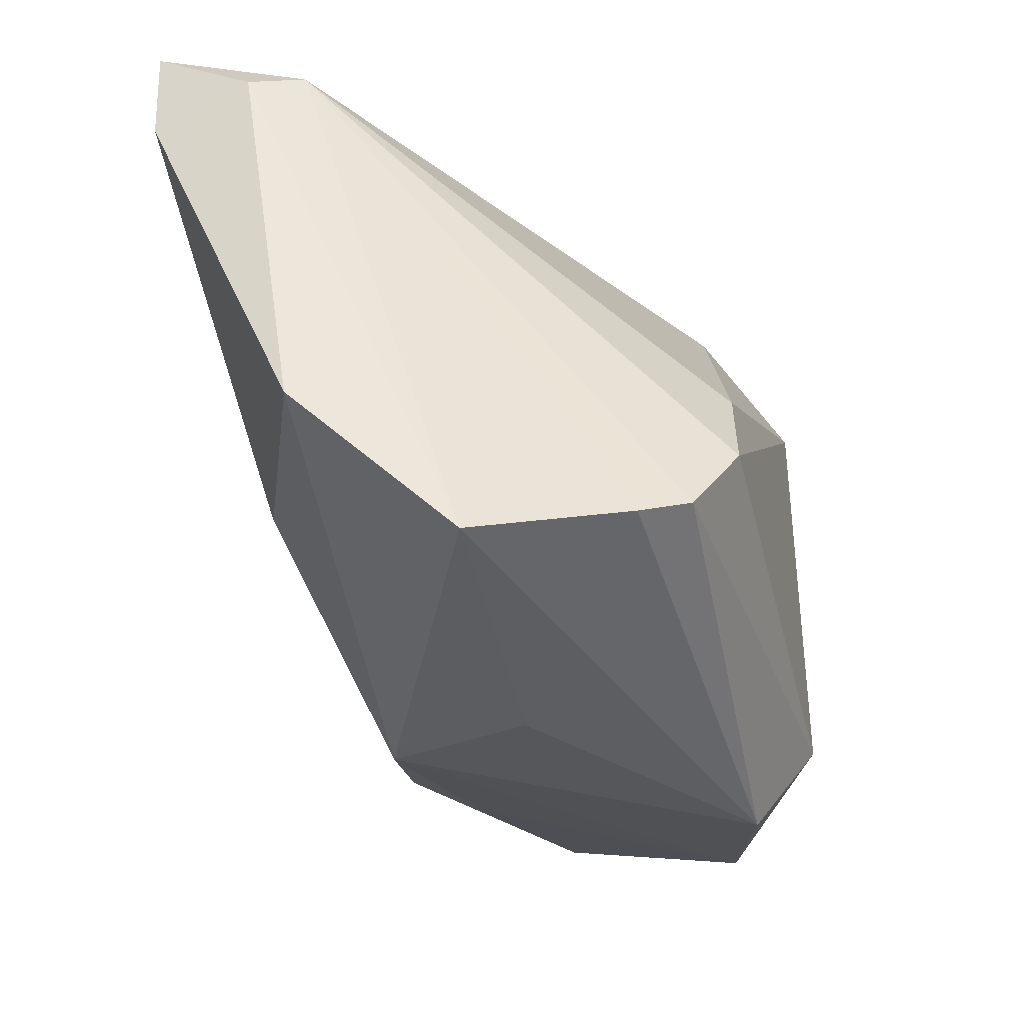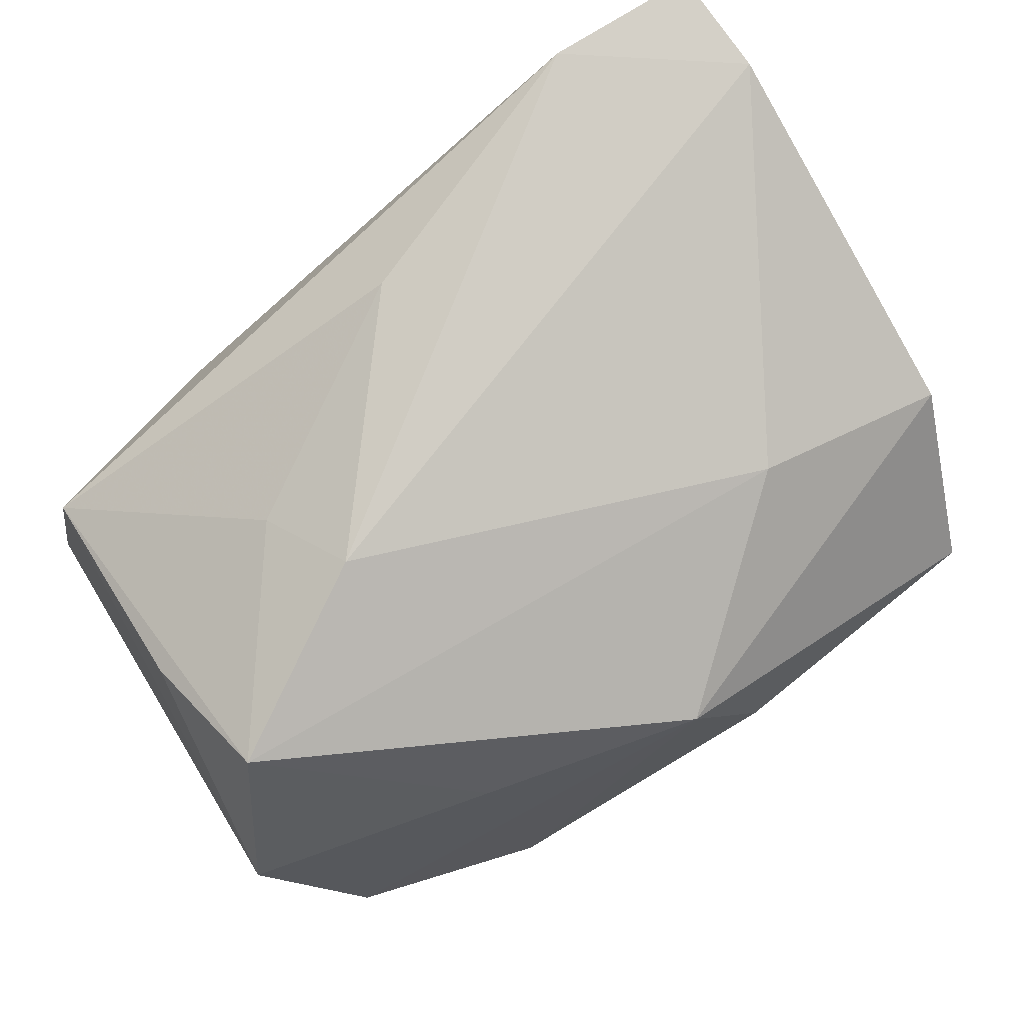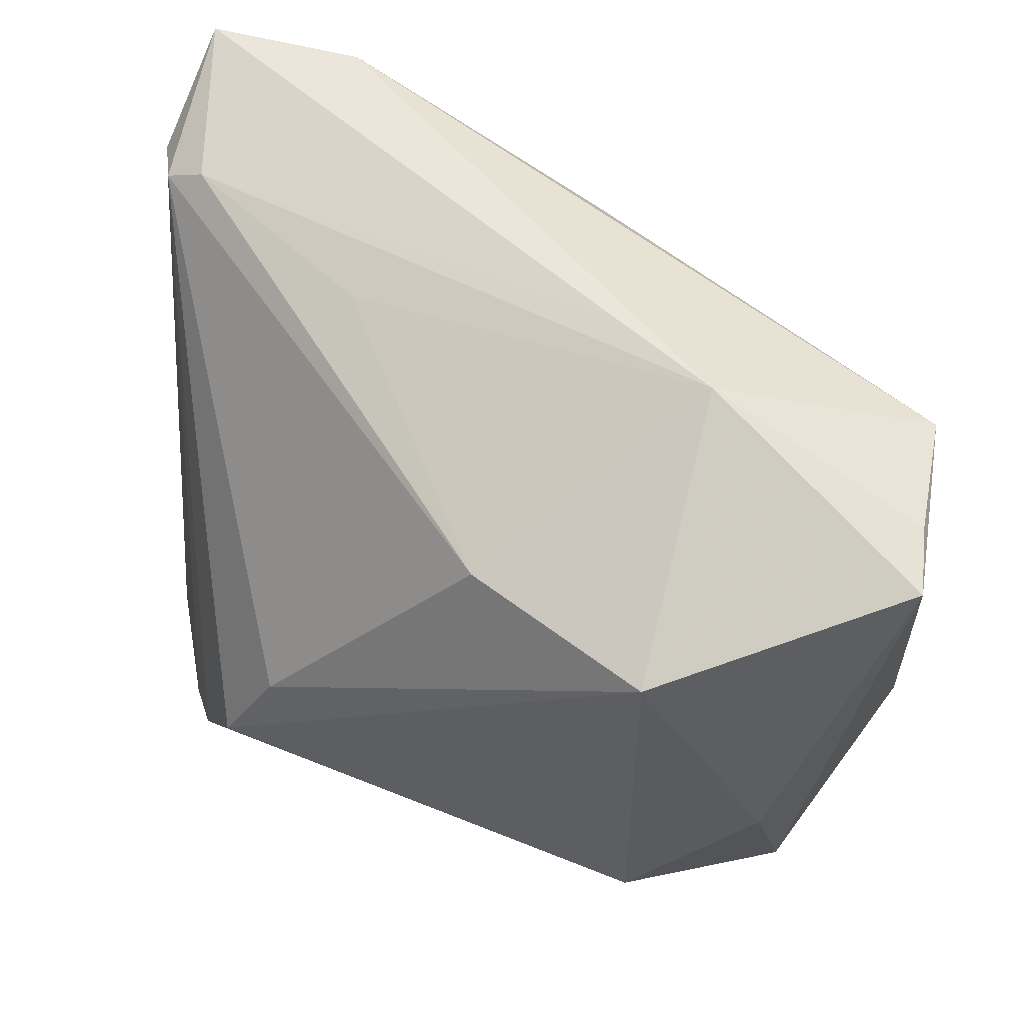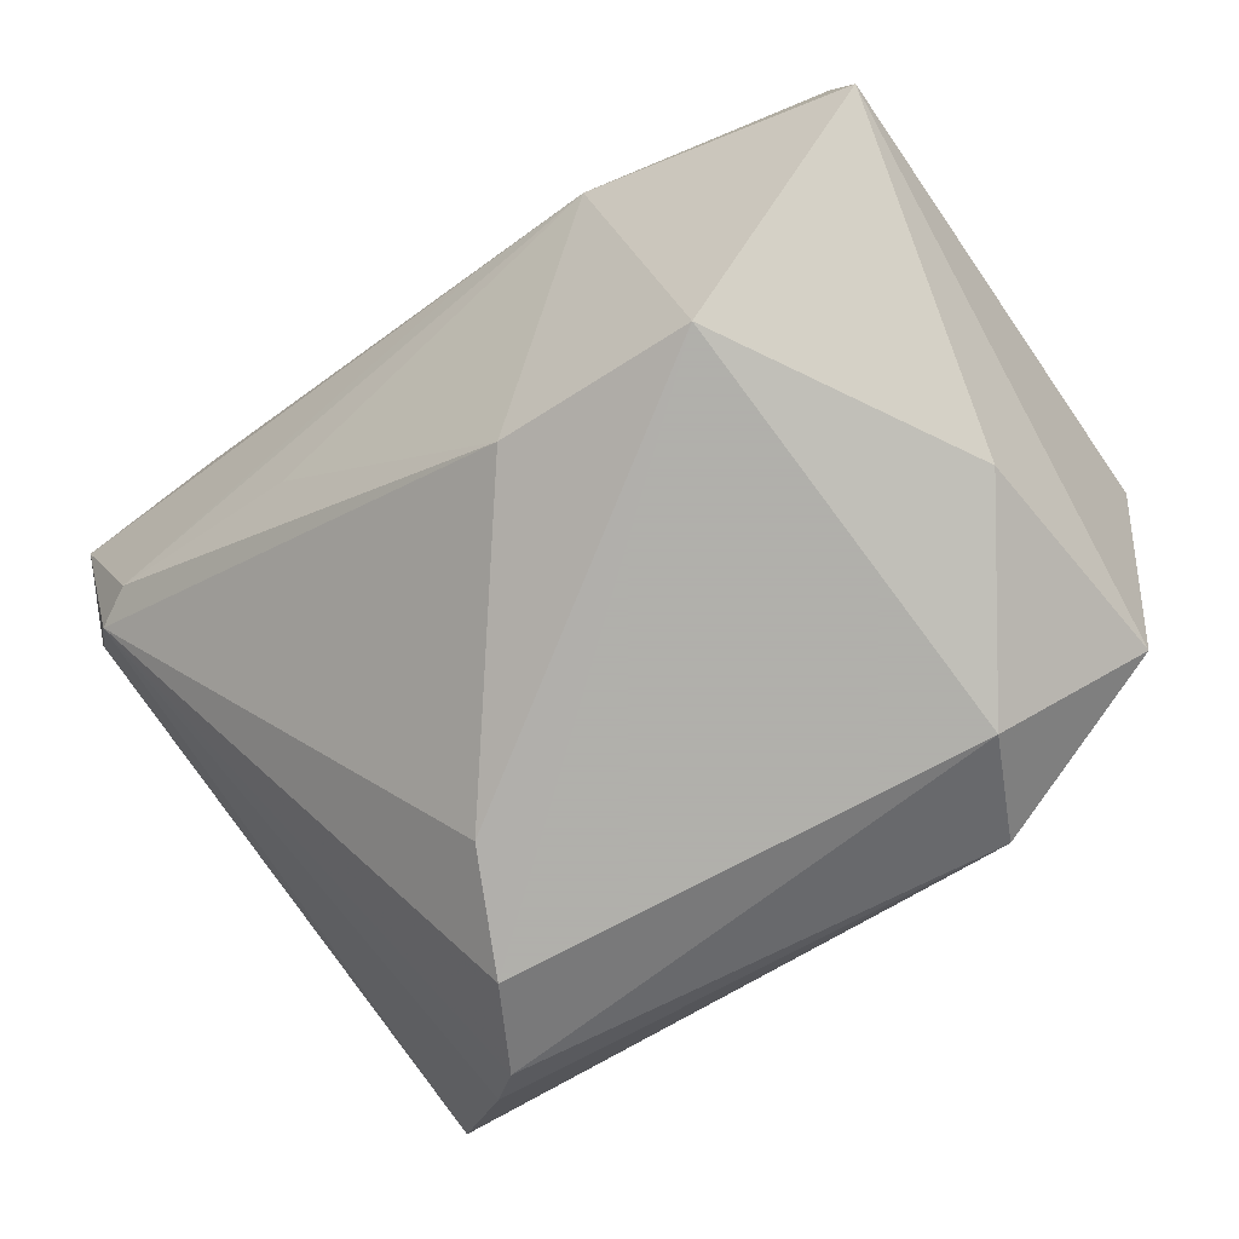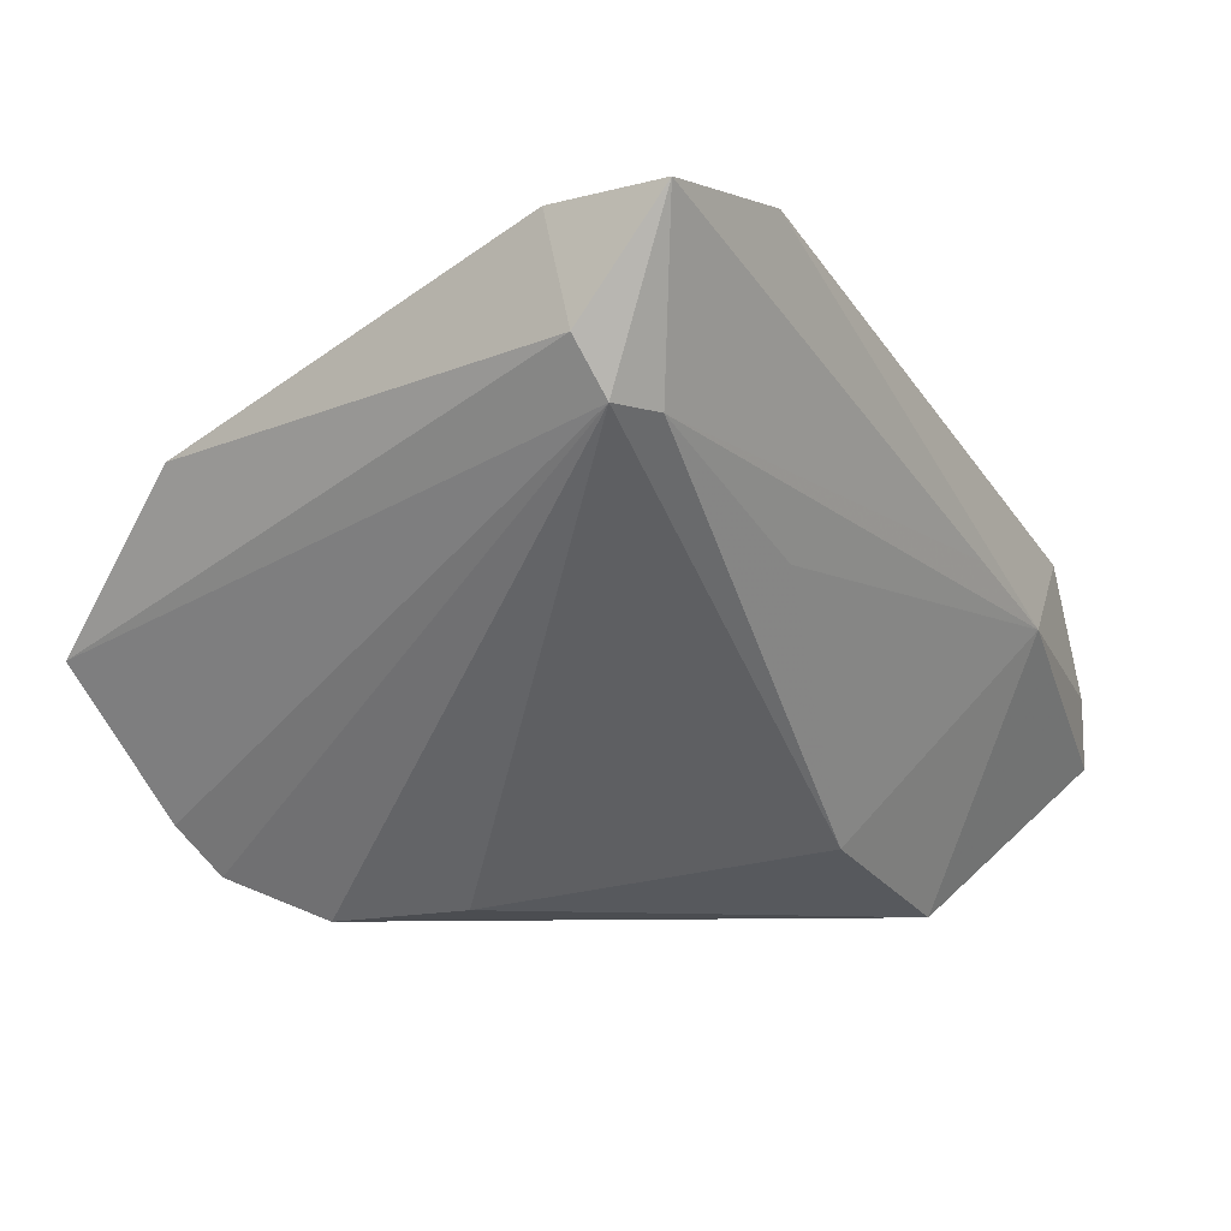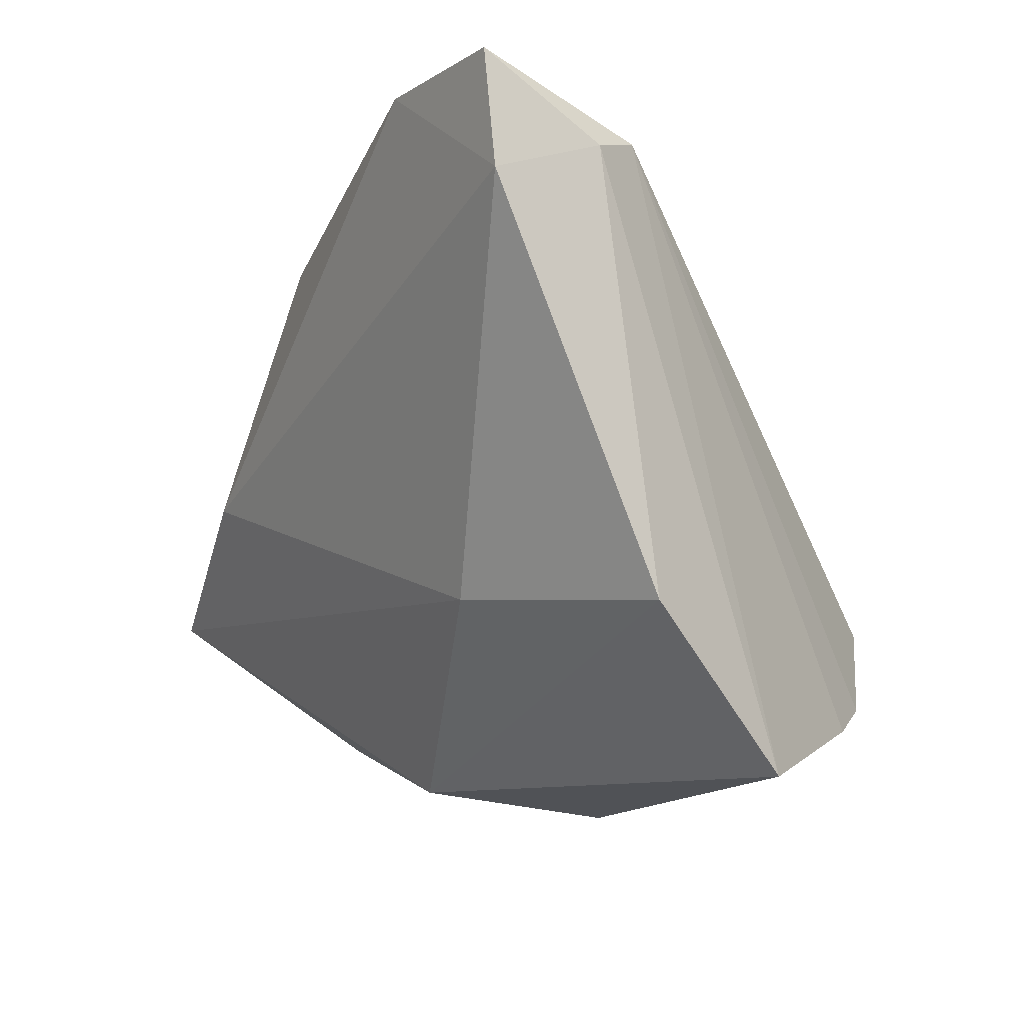
<metadata>
{"format":"obj","ext":"obj","renderer":"f3d","projection":"perspective","resolution":1024,"background":"white","views":[{"elev":-35.4,"azim":104.3,"up":"+Y"},{"elev":79.5,"azim":-32.9,"up":"+Z"},{"elev":56.3,"azim":-160.8,"up":"+Y"},{"elev":-78.4,"azim":-143.6,"up":"+Z"},{"elev":-5.5,"azim":123.4,"up":"+Z"},{"elev":-9.8,"azim":60.5,"up":"+Y"}]}
</metadata>
<code>
v 0.04791 -0.03542 -0.005723
v -0.04914 0.03055 -0.01477
v 0.03289 0.03739 0.03276
v -0.02014 -0.02959 0.01072
v -0.02374 0.02299 -0.03142
v -0.04048 -0.03095 -0.01859
v -0.04732 0.03113 -0.006828
v 0.051 0.0373 0.03169
v -0.02157 0.03739 -0.0009963
v -0.04154 -0.01263 0.02585
v 0.01435 -0.0388 -0.004038
v -0.04502 0.003191 0.01798
v 0.05303 0.02841 0.01916
v 0.05176 0.02459 0.0308
v 0.05241 -0.01827 0.01206
v 0.03431 -0.02665 -0.027
v -0.04901 -0.02237 0.004815
v 0.04518 0.0328 0.01288
v -0.02501 0.01011 0.02537
v 0.05006 0.03035 0.01333
v -0.008439 0.03738 0.004879
v -0.04538 0.02877 0.008698
v 0.02807 -0.01612 0.02189
v -0.02409 -0.02542 -0.03142
v 0.02192 0.03203 0.002077
v -0.03848 -0.004948 -0.02807
v 0.02855 -0.01719 -0.03142
v 0.02207 -0.004806 -0.03024
v -0.01998 0.0001196 0.03025
v -0.001984 0.02409 -0.02416
v 0.001039 0.02583 0.02949
v 0.005473 -0.03588 0.01378
v 0.03829 -0.02951 -0.02183
v -0.01864 -0.0371 -0.02455
f 34 32 6
f 6 24 34
f 34 24 16
f 27 24 5
f 16 24 27
f 27 20 16
f 3 9 22
f 2 9 5
f 21 3 8
f 9 3 21
f 9 21 18
f 8 20 18
f 18 21 8
f 32 15 23
f 23 10 32
f 1 15 32
f 14 23 15
f 8 3 14
f 17 2 6
f 22 2 17
f 30 18 20
f 5 9 30
f 31 3 22
f 22 9 7
f 7 2 22
f 9 2 7
f 26 2 5
f 5 24 26
f 6 2 26
f 26 24 6
f 16 20 33
f 20 1 33
f 33 34 16
f 33 1 34
f 13 1 20
f 15 1 13
f 13 14 15
f 13 20 8
f 8 14 13
f 32 34 11
f 11 1 32
f 34 1 11
f 10 23 29
f 23 14 29
f 29 14 3
f 3 31 29
f 32 10 4
f 10 17 4
f 6 32 4
f 4 17 6
f 12 10 22
f 22 17 12
f 12 17 10
f 20 27 28
f 28 30 20
f 28 27 5
f 5 30 28
f 9 18 25
f 25 30 9
f 18 30 25
f 19 31 22
f 19 29 31
f 22 10 19
f 10 29 19

</code>
